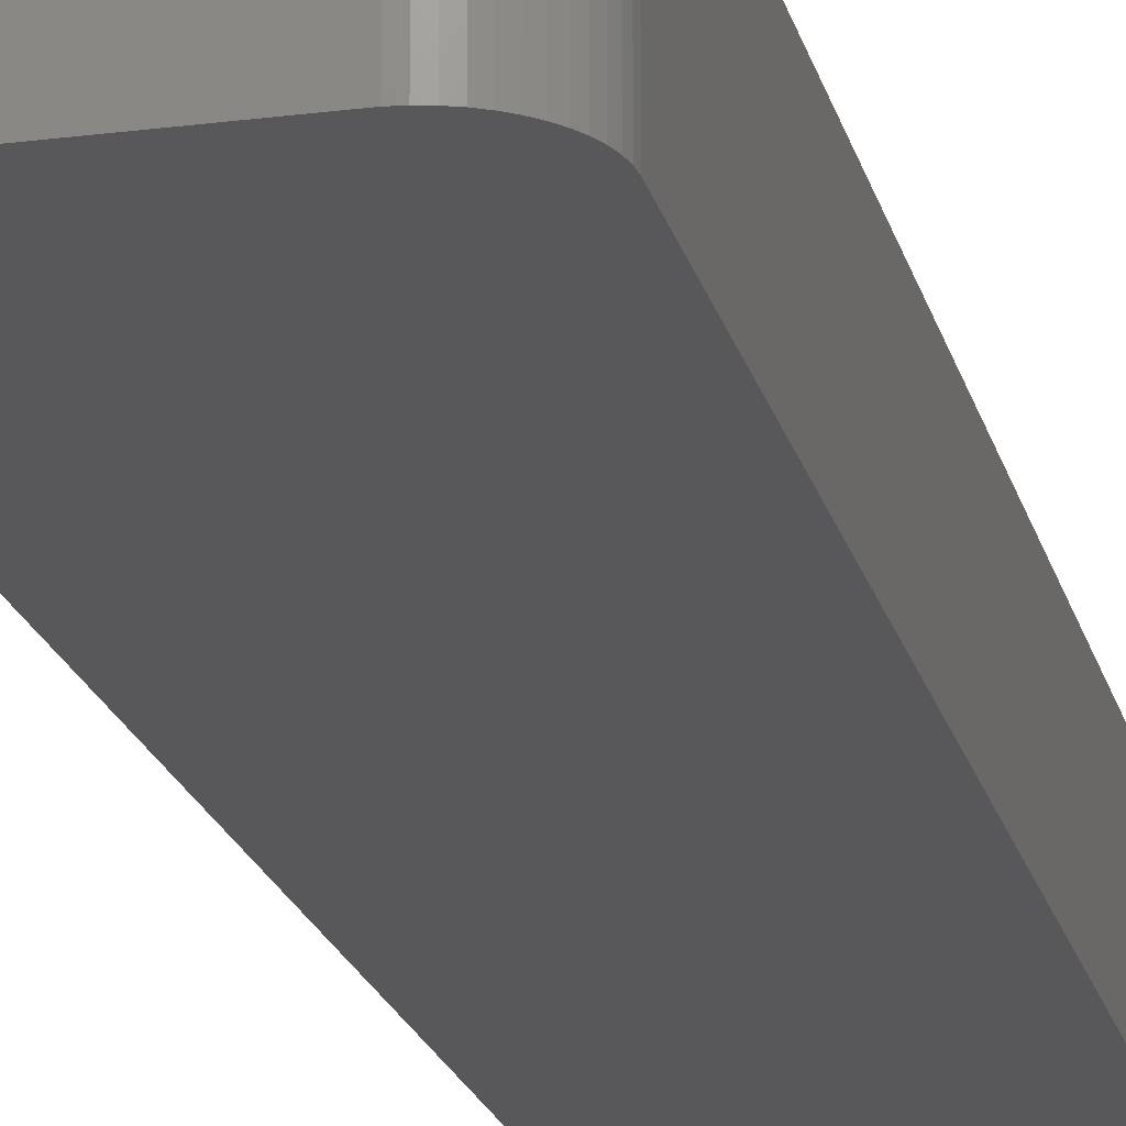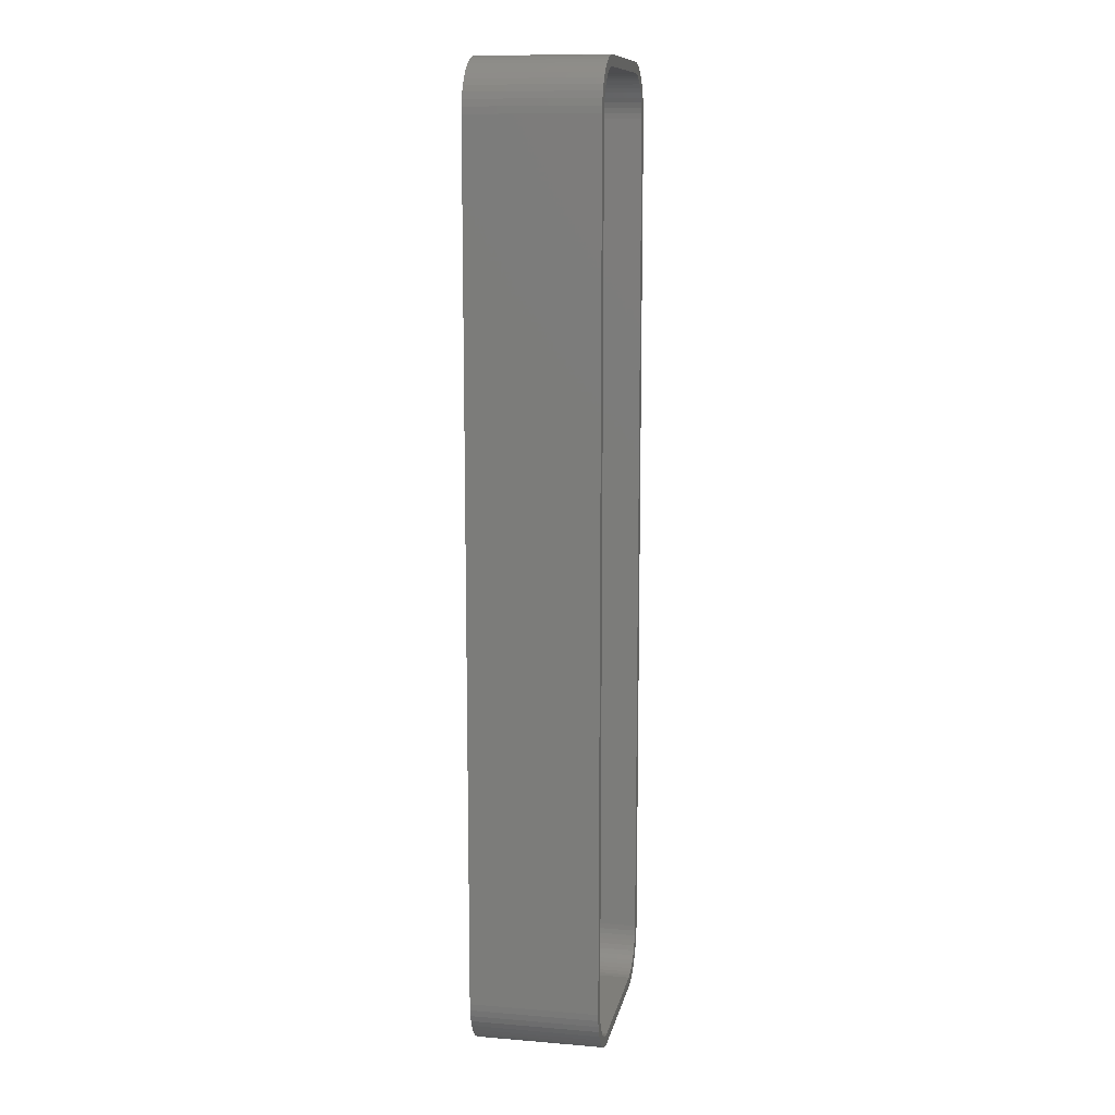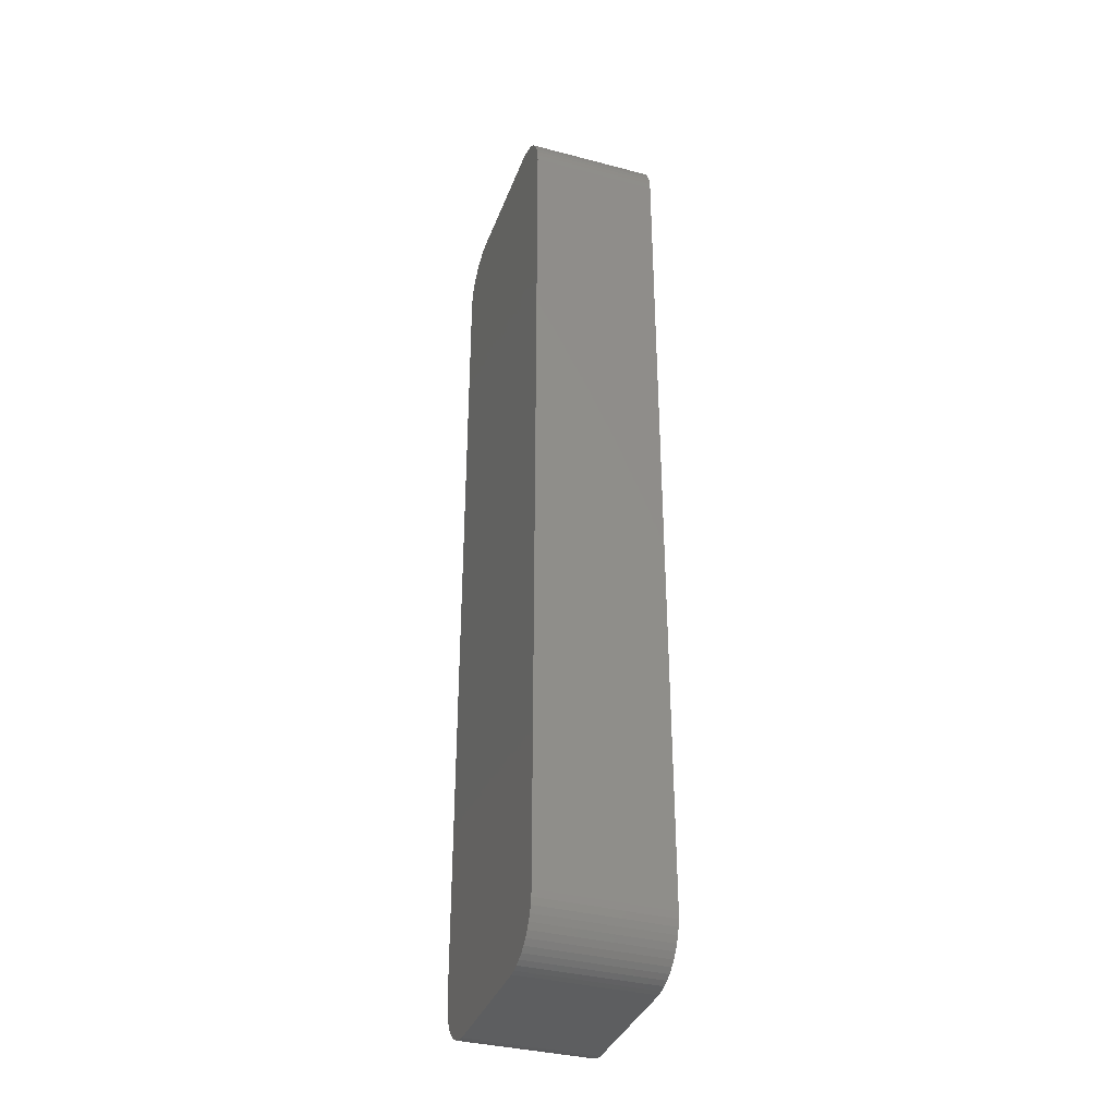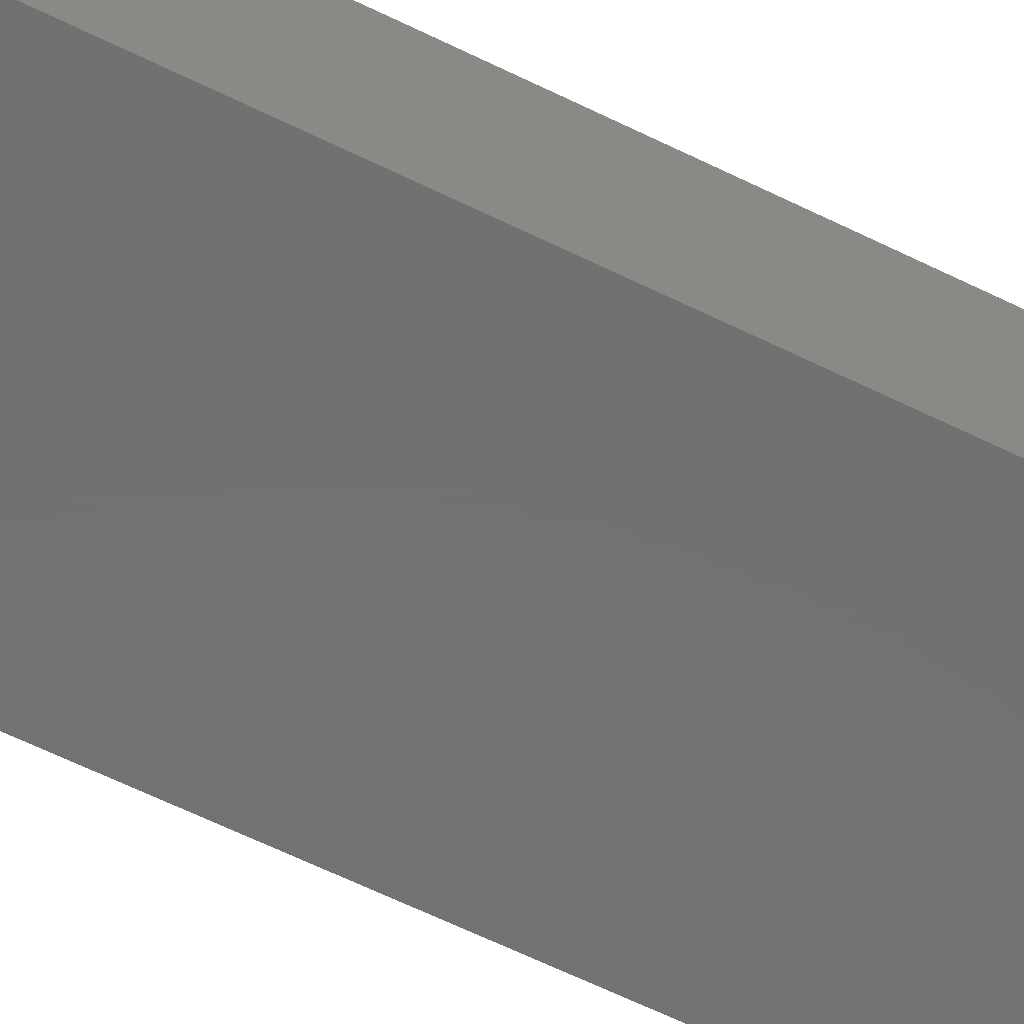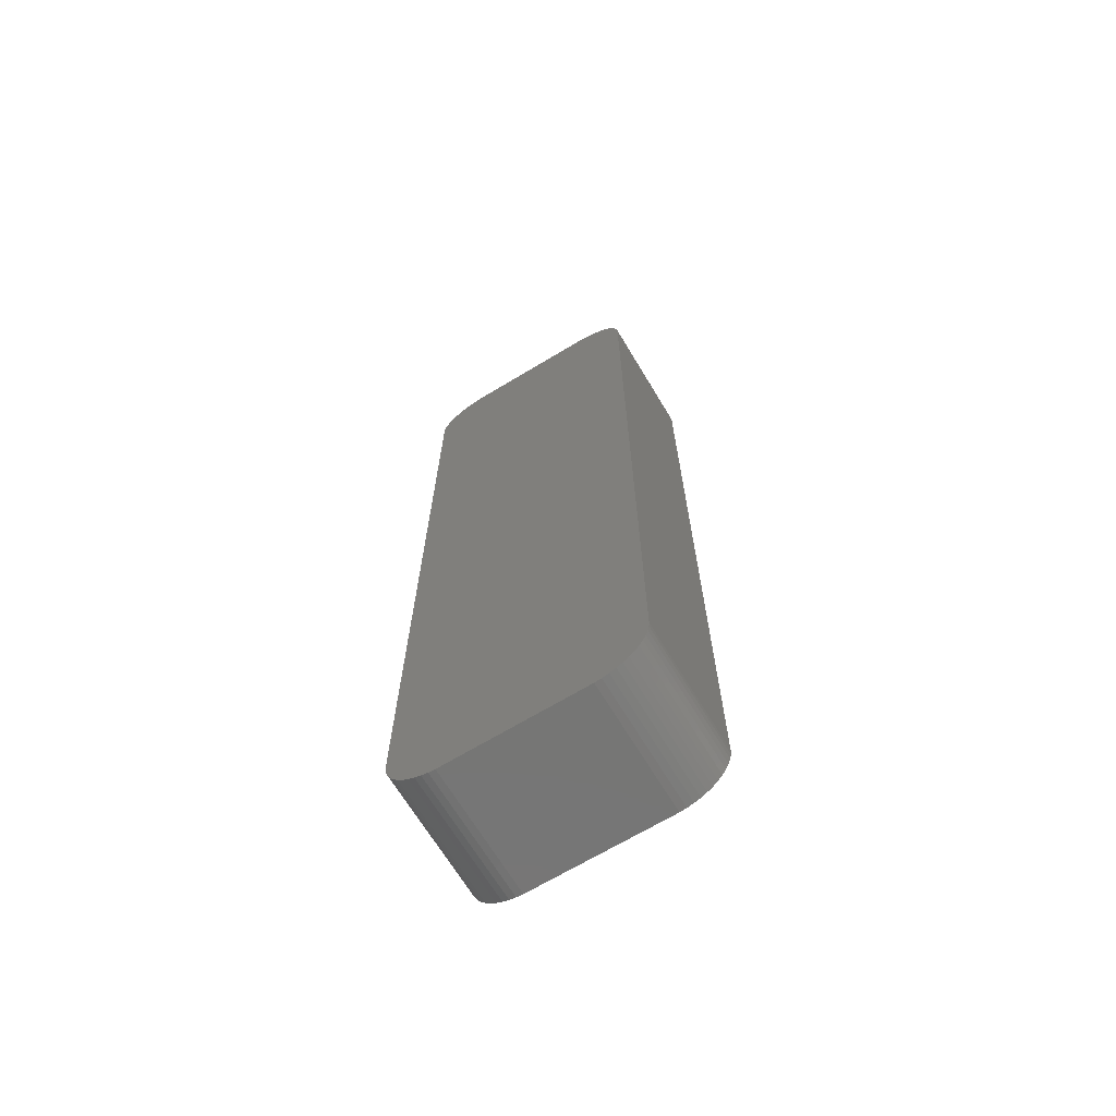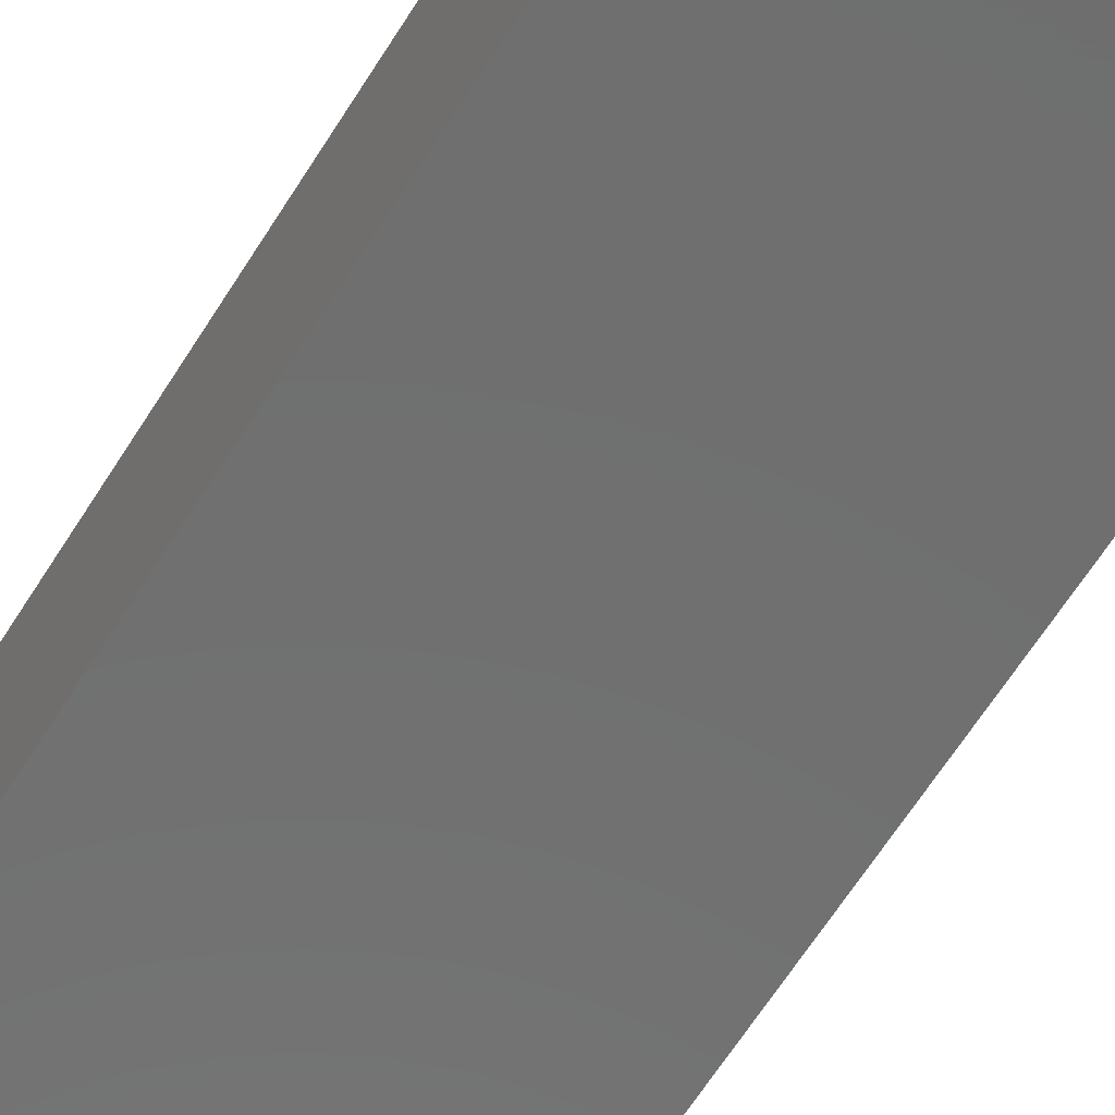
<metadata>
{"format":"stl","ext":"stl","renderer":"f3d","projection":"perspective","resolution":1024,"background":"white","views":[{"elev":-20.1,"azim":-166.7,"up":"+Z"},{"elev":11.5,"azim":-78.8,"up":"+Y"},{"elev":-35.9,"azim":-109.0,"up":"+Y"},{"elev":-63.4,"azim":63.6,"up":"+Z"},{"elev":-68.3,"azim":-148.9,"up":"+Y"},{"elev":-60.8,"azim":-31.3,"up":"+Z"}]}
</metadata>
<code>
# stl→obj: 208 verts, 412 faces
v -6.564 44.99 0
v -7.187 44.91 12
v -6.564 44.99 12
v -7.187 44.91 0
v -11.25 40 0
v -11.21 40.63 12
v -11.21 40.63 0
v -11.25 40 12
v 11.09 -41.24 12
v 11.21 -40.63 0
v 11.21 -40.63 12
v 11.09 -41.24 0
v 6.564 44.99 0
v 6.564 44.99 12
v -9.437 43.85 0
v -9.895 43.42 12
v -9.437 43.85 12
v -9.895 43.42 0
v -7.187 -44.91 0
v -6.564 -44.99 12
v -7.187 -44.91 12
v -6.564 -44.99 0
v 6.564 -44.99 0
v 11.25 -40 0
v -11.25 -40 0
v 11.25 40 0
v 10.9 -41.84 0
v 10.63 -42.41 0
v 11.21 40.63 0
v 10.3 -42.94 0
v 11.09 41.24 0
v 9.895 -43.42 0
v 10.9 41.84 0
v 9.437 -43.85 0
v 10.63 42.41 0
v 8.929 -44.22 0
v 10.3 42.94 0
v 8.379 -44.52 0
v 9.895 43.42 0
v 7.795 -44.76 0
v 9.437 43.85 0
v 7.187 -44.91 0
v 8.929 44.22 0
v 8.379 44.52 0
v 7.795 44.76 0
v 7.187 44.91 0
v -7.795 -44.76 0
v -8.379 -44.52 0
v -8.929 -44.22 0
v -7.795 44.76 0
v -9.437 -43.85 0
v -8.379 44.52 0
v -9.895 -43.42 0
v -8.929 44.22 0
v -10.3 -42.94 0
v -10.63 -42.41 0
v -10.9 -41.84 0
v -10.3 42.94 0
v -11.09 -41.24 0
v -10.63 42.41 0
v -11.21 -40.63 0
v -10.9 41.84 0
v -11.09 41.24 0
v 7.795 44.76 12
v 8.379 44.52 12
v -7.795 44.76 12
v -9.437 -43.85 12
v -9.895 -43.42 12
v 11.25 -40 12
v 11.25 40 12
v 10.3 42.94 12
v 9.895 43.42 12
v -11.25 -40 12
v -8.379 44.52 12
v 9.437 43.85 12
v 7.187 44.91 12
v 11.09 41.24 12
v 10.9 41.84 12
v 11.21 40.63 12
v 7.187 -44.91 12
v 6.564 -44.99 12
v 10.63 -42.41 12
v 10.9 -41.84 12
v 10.25 40 12
v 10.22 40.5 12
v 10.25 -40 12
v 10.12 40.99 12
v 9.969 41.47 12
v 10.63 42.41 12
v 10.22 -40.5 12
v 9.755 41.93 12
v 10.12 -40.99 12
v 9.486 42.35 12
v 9.166 42.74 12
v 8.8 43.08 12
v 8.929 44.22 12
v 8.393 43.38 12
v 7.953 43.62 12
v 7.486 43.8 12
v 7 43.93 12
v 6.501 43.99 12
v -6.501 43.99 12
v -7 43.93 12
v -7.486 43.8 12
v -7.953 43.62 12
v -8.393 43.38 12
v -8.929 44.22 12
v -8.8 43.08 12
v -9.166 42.74 12
v -9.486 42.35 12
v -10.3 42.94 12
v -9.755 41.93 12
v -10.63 42.41 12
v -9.969 41.47 12
v -11.09 41.24 12
v -10.12 40.99 12
v -10.9 41.84 12
v 9.969 -41.47 12
v 9.755 -41.93 12
v 10.3 -42.94 12
v 9.486 -42.35 12
v 9.895 -43.42 12
v 9.166 -42.74 12
v 9.437 -43.85 12
v 8.8 -43.08 12
v 8.929 -44.22 12
v 8.393 -43.38 12
v 8.379 -44.52 12
v 7.953 -43.62 12
v 7.795 -44.76 12
v 7.486 -43.8 12
v 7 -43.93 12
v 6.501 -43.99 12
v -6.501 -43.99 12
v -7 -43.93 12
v -7.486 -43.8 12
v -7.795 -44.76 12
v -7.953 -43.62 12
v -8.379 -44.52 12
v -8.393 -43.38 12
v -8.929 -44.22 12
v -8.8 -43.08 12
v -9.166 -42.74 12
v -9.486 -42.35 12
v -10.3 -42.94 12
v -9.755 -41.93 12
v -10.63 -42.41 12
v -9.969 -41.47 12
v -10.9 -41.84 12
v -10.12 -40.99 12
v -11.09 -41.24 12
v -10.22 -40.5 12
v -11.21 -40.63 12
v -10.25 -40 12
v -10.25 40 12
v -10.22 40.5 12
v 6.501 43.99 2
v 7 43.93 2
v 10.22 -40.5 2
v 10.25 -40 2
v -7.486 43.8 2
v -7 43.93 2
v 10.25 40 2
v 10.22 40.5 2
v -6.501 43.99 2
v 9.486 42.35 2
v 9.166 42.74 2
v -10.22 -40.5 2
v -10.12 -40.99 2
v -7.953 43.62 2
v -9.166 42.74 2
v -8.8 43.08 2
v 7.953 43.62 2
v 8.393 43.38 2
v 7.486 43.8 2
v 10.12 40.99 2
v 9.969 41.47 2
v 9.755 41.93 2
v -6.501 -43.99 2
v -7 -43.93 2
v 9.969 -41.47 2
v 10.12 -40.99 2
v -10.25 40 2
v -10.25 -40 2
v -10.22 40.5 2
v 8.8 43.08 2
v -7.953 -43.62 2
v -8.393 -43.38 2
v 6.501 -43.99 2
v 9.755 -41.93 2
v 9.486 -42.35 2
v 9.166 -42.74 2
v 8.8 -43.08 2
v 8.393 -43.38 2
v 7.953 -43.62 2
v 7.486 -43.8 2
v 7 -43.93 2
v -8.393 43.38 2
v -7.486 -43.8 2
v -9.486 42.35 2
v -8.8 -43.08 2
v -9.755 41.93 2
v -9.166 -42.74 2
v -9.969 41.47 2
v -9.486 -42.35 2
v -10.12 40.99 2
v -9.755 -41.93 2
v -9.969 -41.47 2
f 1 2 3
f 2 1 4
f 5 6 7
f 6 5 8
f 9 10 11
f 10 9 12
f 13 3 14
f 3 13 1
f 15 16 17
f 16 15 18
f 19 20 21
f 20 19 22
f 23 24 10
f 24 25 26
f 23 10 12
f 5 26 25
f 23 12 27
f 13 26 5
f 23 27 28
f 26 13 29
f 23 28 30
f 29 13 31
f 23 30 32
f 31 13 33
f 23 32 34
f 33 13 35
f 23 34 36
f 35 13 37
f 23 36 38
f 37 13 39
f 23 38 40
f 39 13 41
f 23 40 42
f 41 13 43
f 24 23 25
f 43 13 44
f 25 23 22
f 44 13 45
f 25 22 19
f 45 13 46
f 25 19 47
f 13 5 1
f 25 47 48
f 1 5 4
f 25 48 49
f 4 5 50
f 25 49 51
f 50 5 52
f 25 51 53
f 52 5 54
f 25 53 55
f 54 5 15
f 25 55 56
f 15 5 18
f 25 56 57
f 18 5 58
f 25 57 59
f 58 5 60
f 25 59 61
f 60 5 62
f 62 5 63
f 63 5 7
f 44 64 65
f 64 44 45
f 4 66 2
f 66 4 50
f 53 67 68
f 67 53 51
f 69 26 70
f 26 69 24
f 71 39 72
f 39 71 37
f 25 8 5
f 8 25 73
f 50 74 66
f 74 50 52
f 39 75 72
f 75 39 41
f 45 76 64
f 76 45 46
f 11 24 69
f 24 11 10
f 77 33 78
f 33 77 31
f 79 31 77
f 31 79 29
f 23 80 81
f 80 23 42
f 22 81 20
f 81 22 23
f 82 27 83
f 27 82 28
f 84 70 79
f 70 84 69
f 85 79 77
f 86 69 84
f 87 77 78
f 69 86 11
f 88 78 89
f 90 11 86
f 91 89 71
f 11 90 9
f 92 9 90
f 79 85 84
f 77 87 85
f 78 88 87
f 93 71 72
f 89 91 88
f 71 93 91
f 94 72 75
f 72 94 93
f 95 75 96
f 75 95 94
f 96 97 95
f 65 97 96
f 65 98 97
f 64 98 65
f 64 99 98
f 76 99 64
f 76 100 99
f 14 100 76
f 14 101 100
f 14 102 101
f 3 102 14
f 3 103 102
f 2 103 3
f 2 104 103
f 66 104 2
f 66 105 104
f 74 105 66
f 74 106 105
f 107 106 74
f 106 107 108
f 17 108 107
f 108 17 109
f 16 109 17
f 109 16 110
f 111 110 16
f 110 111 112
f 113 112 111
f 112 113 114
f 115 116 117
f 114 117 116
f 117 114 113
f 9 92 83
f 118 83 92
f 83 118 82
f 119 82 118
f 82 119 120
f 121 120 119
f 120 121 122
f 123 122 121
f 122 123 124
f 125 124 123
f 124 125 126
f 127 126 125
f 127 128 126
f 129 128 127
f 129 130 128
f 131 130 129
f 131 80 130
f 132 80 131
f 132 81 80
f 133 81 132
f 134 81 133
f 134 20 81
f 135 20 134
f 135 21 20
f 136 21 135
f 136 137 21
f 138 137 136
f 138 139 137
f 140 139 138
f 141 140 142
f 140 141 139
f 67 142 143
f 142 67 141
f 68 143 144
f 145 144 146
f 143 68 67
f 147 146 148
f 149 148 150
f 151 150 152
f 144 145 68
f 153 152 154
f 155 8 154
f 116 115 156
f 73 154 8
f 6 156 115
f 153 154 73
f 156 6 155
f 146 147 145
f 155 6 8
f 148 149 147
f 150 151 149
f 152 153 151
f 59 153 61
f 153 59 151
f 61 73 25
f 73 61 153
f 54 17 107
f 17 54 15
f 52 107 74
f 107 52 54
f 58 16 18
f 16 58 111
f 43 65 96
f 65 43 44
f 46 14 76
f 14 46 13
f 48 137 139
f 137 48 47
f 47 21 137
f 21 47 19
f 83 12 9
f 12 83 27
f 70 29 79
f 29 70 26
f 42 130 80
f 130 42 40
f 38 126 128
f 126 38 36
f 40 128 130
f 128 40 38
f 34 122 124
f 122 34 32
f 122 30 120
f 30 122 32
f 57 151 59
f 151 57 149
f 62 113 60
f 113 62 117
f 7 115 63
f 115 7 6
f 63 117 62
f 117 63 115
f 41 96 75
f 96 41 43
f 51 141 67
f 141 51 49
f 89 37 71
f 37 89 35
f 78 35 89
f 35 78 33
f 36 124 126
f 124 36 34
f 120 28 82
f 28 120 30
f 55 147 56
f 147 55 145
f 53 145 55
f 145 53 68
f 56 149 57
f 149 56 147
f 60 111 58
f 111 60 113
f 49 139 141
f 139 49 48
f 157 100 101
f 100 157 158
f 159 86 160
f 86 159 90
f 161 103 104
f 103 161 162
f 163 85 164
f 85 163 84
f 162 102 103
f 102 162 165
f 165 101 102
f 101 165 157
f 166 94 167
f 94 166 93
f 150 168 152
f 168 150 169
f 170 104 105
f 104 170 161
f 171 108 109
f 108 171 172
f 173 97 98
f 97 173 174
f 175 98 99
f 98 175 173
f 176 88 177
f 88 176 87
f 178 93 166
f 93 178 91
f 179 135 134
f 135 179 180
f 181 92 182
f 92 181 118
f 160 84 163
f 84 160 86
f 154 183 155
f 183 154 184
f 155 185 156
f 185 155 183
f 158 99 100
f 99 158 175
f 174 95 97
f 95 174 186
f 186 94 95
f 94 186 167
f 164 87 176
f 87 164 85
f 177 91 178
f 91 177 88
f 182 90 159
f 90 182 92
f 187 140 138
f 140 187 188
f 152 184 154
f 184 152 168
f 157 163 164
f 163 183 160
f 157 164 176
f 184 160 183
f 157 176 177
f 189 160 184
f 157 177 178
f 160 189 159
f 157 178 166
f 159 189 182
f 157 166 167
f 182 189 181
f 157 167 186
f 181 189 190
f 157 186 174
f 190 189 191
f 157 174 173
f 191 189 192
f 157 173 175
f 192 189 193
f 157 175 158
f 193 189 194
f 163 157 183
f 194 189 195
f 183 157 165
f 195 189 196
f 183 165 162
f 196 189 197
f 183 162 161
f 189 184 179
f 183 161 170
f 179 184 180
f 183 170 198
f 180 184 199
f 183 198 172
f 199 184 187
f 183 172 171
f 187 184 188
f 183 171 200
f 188 184 201
f 183 200 202
f 201 184 203
f 183 202 204
f 203 184 205
f 183 204 206
f 205 184 207
f 183 206 185
f 207 184 208
f 208 184 169
f 169 184 168
f 156 206 116
f 206 156 185
f 198 105 106
f 105 198 170
f 196 132 131
f 132 196 197
f 197 133 132
f 133 197 189
f 189 134 133
f 134 189 179
f 190 118 181
f 118 190 119
f 195 131 129
f 131 195 196
f 144 207 146
f 207 144 205
f 112 200 110
f 200 112 202
f 110 171 109
f 171 110 200
f 172 106 108
f 106 172 198
f 192 121 191
f 121 192 123
f 191 119 190
f 119 191 121
f 148 169 150
f 169 148 208
f 146 208 148
f 208 146 207
f 143 205 144
f 205 143 203
f 116 204 114
f 204 116 206
f 114 202 112
f 202 114 204
f 193 127 125
f 127 193 194
f 194 129 127
f 129 194 195
f 192 125 123
f 125 192 193
f 201 143 142
f 143 201 203
f 188 142 140
f 142 188 201
f 199 138 136
f 138 199 187
f 180 136 135
f 136 180 199

</code>
